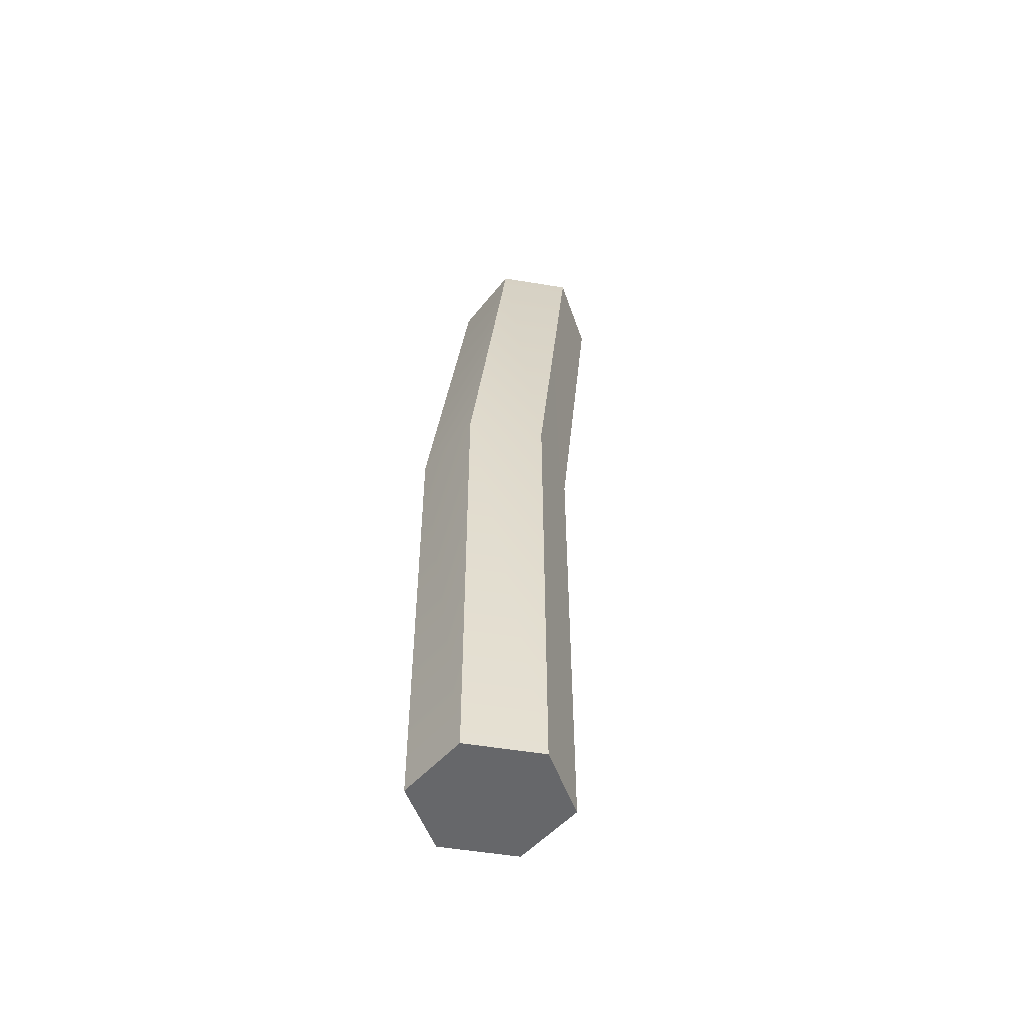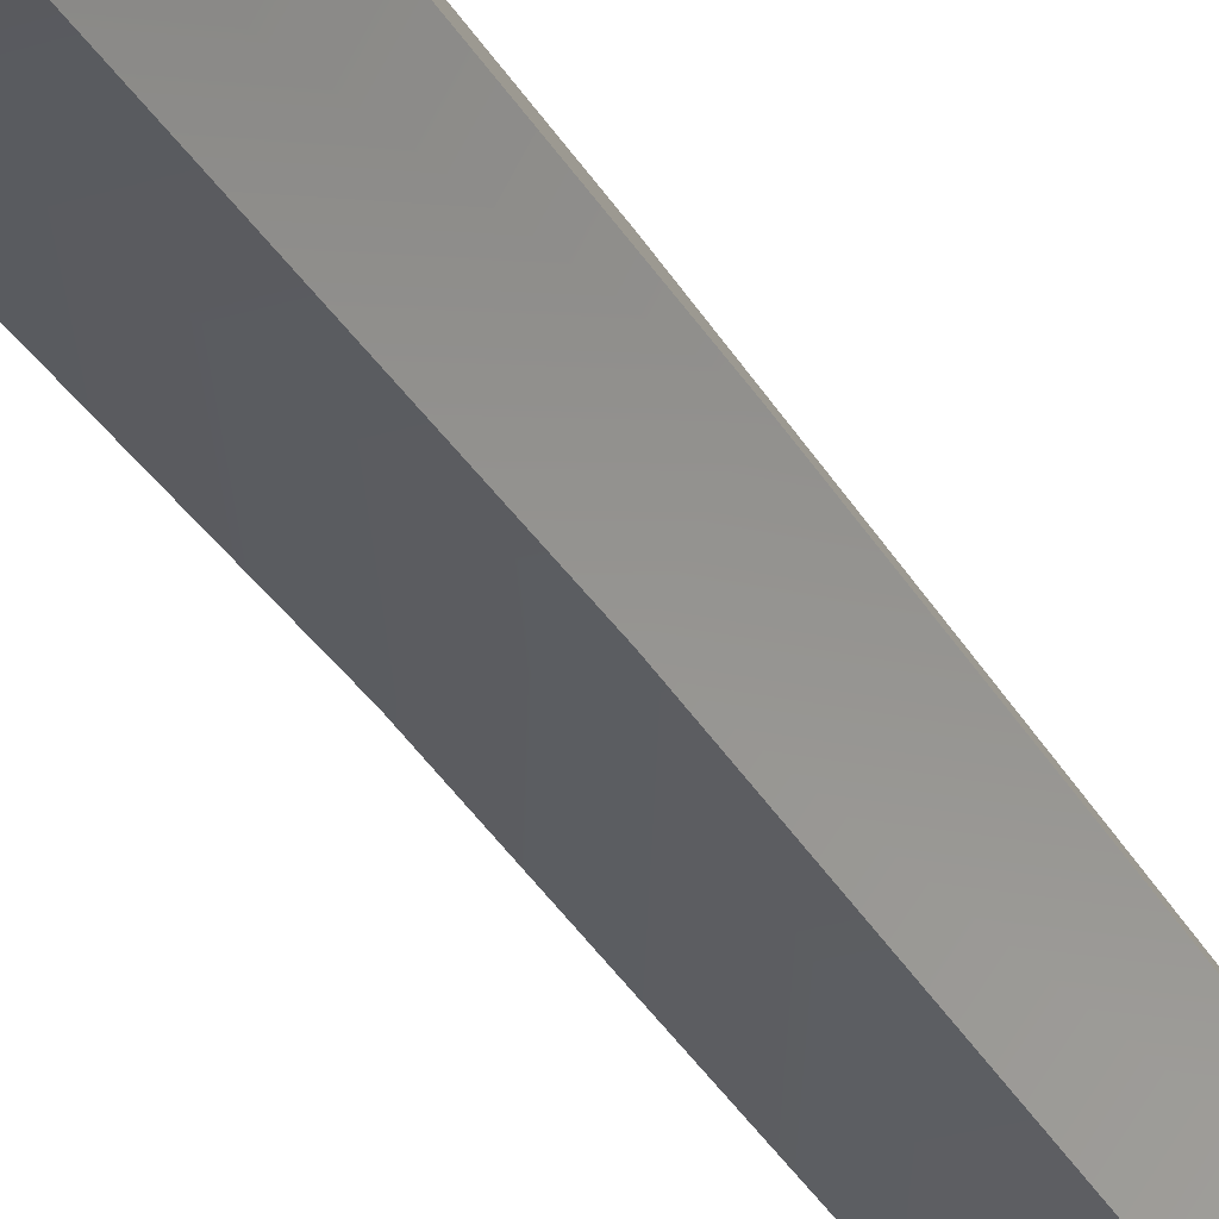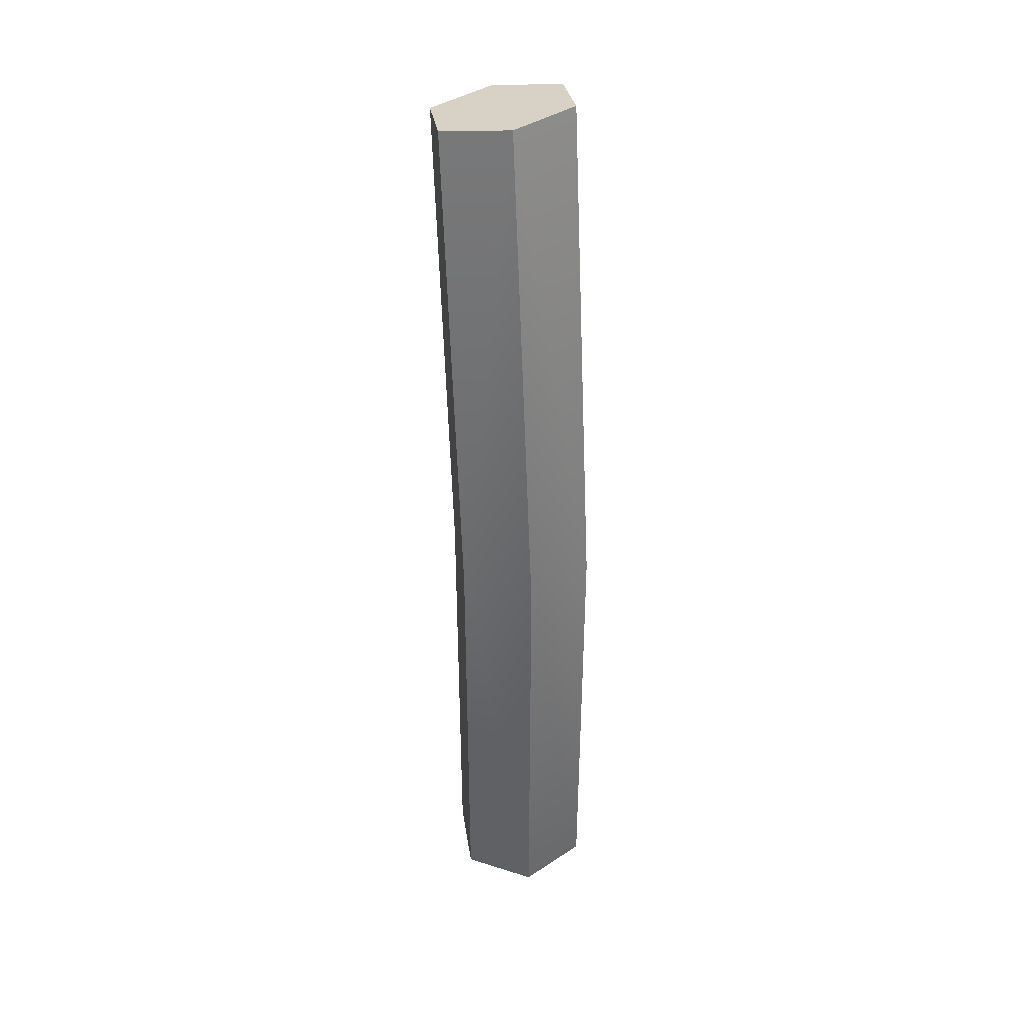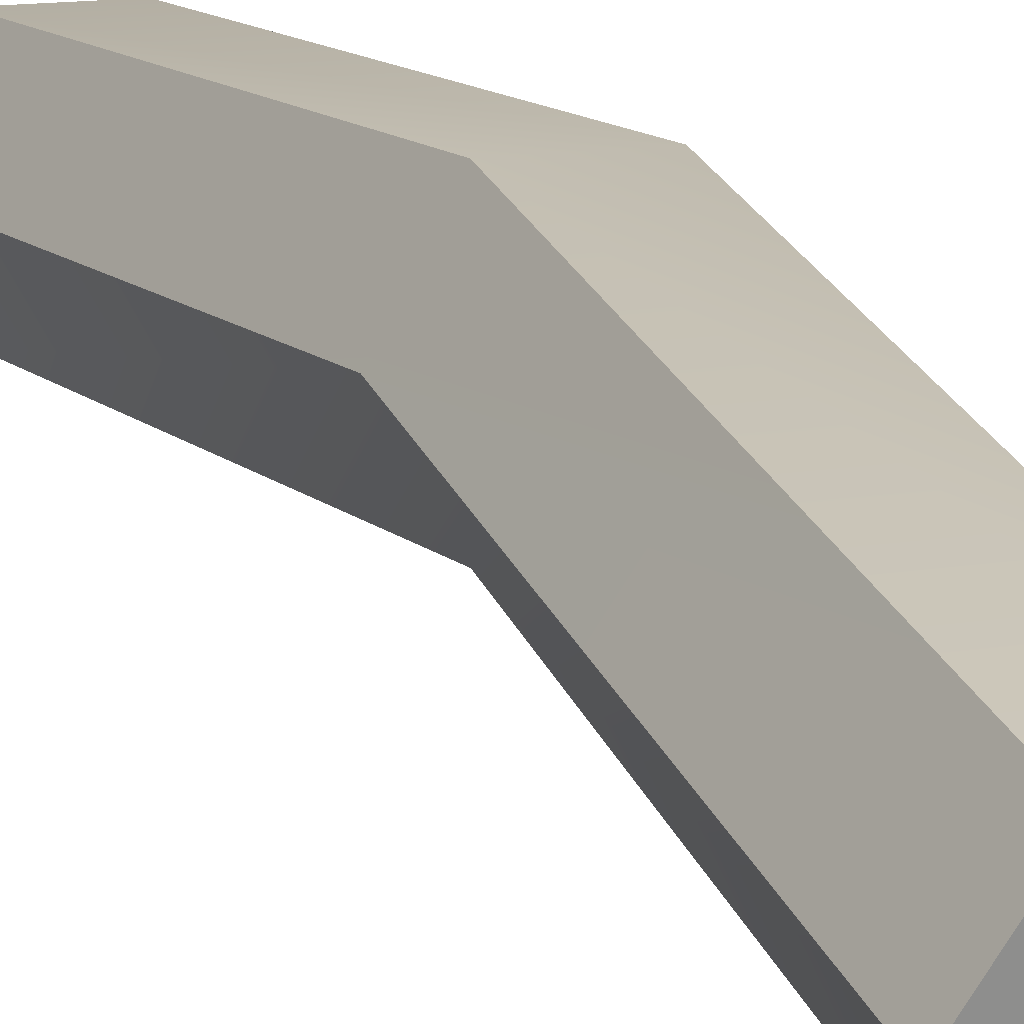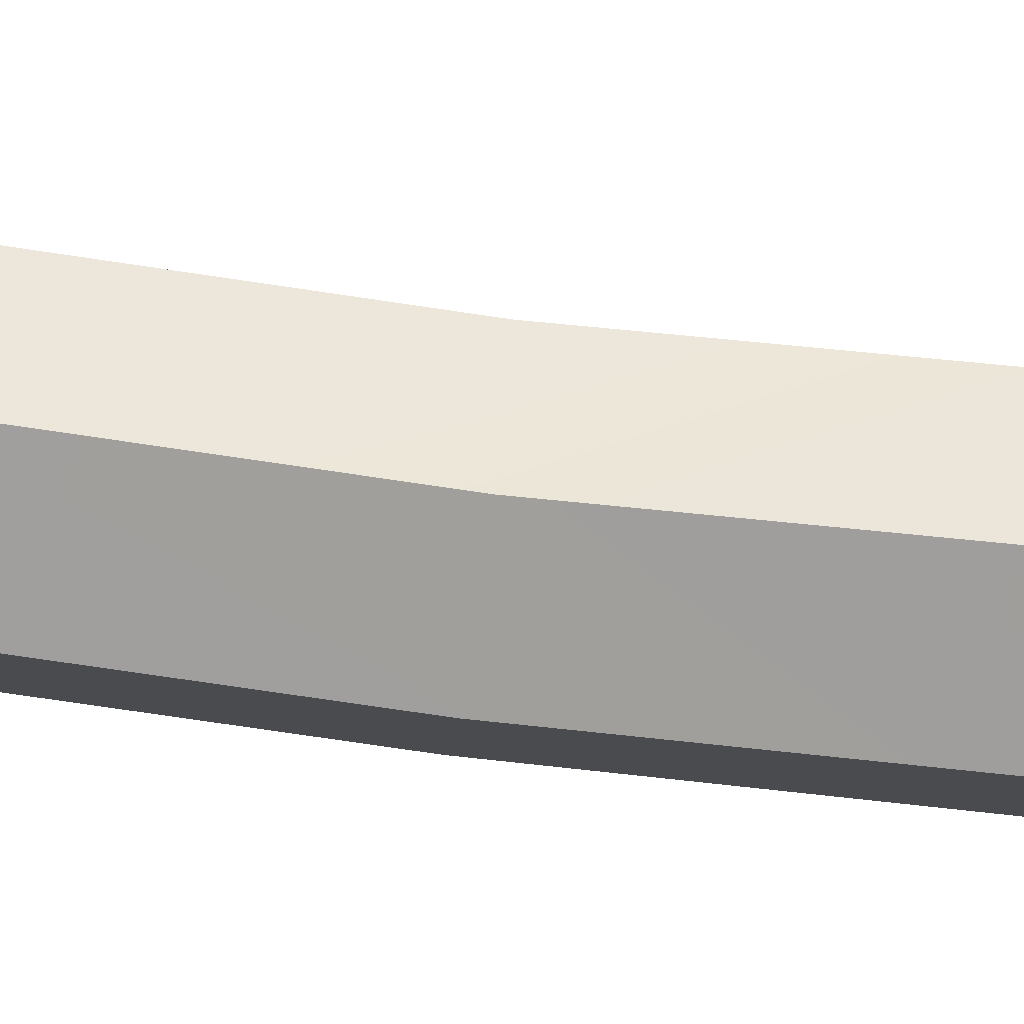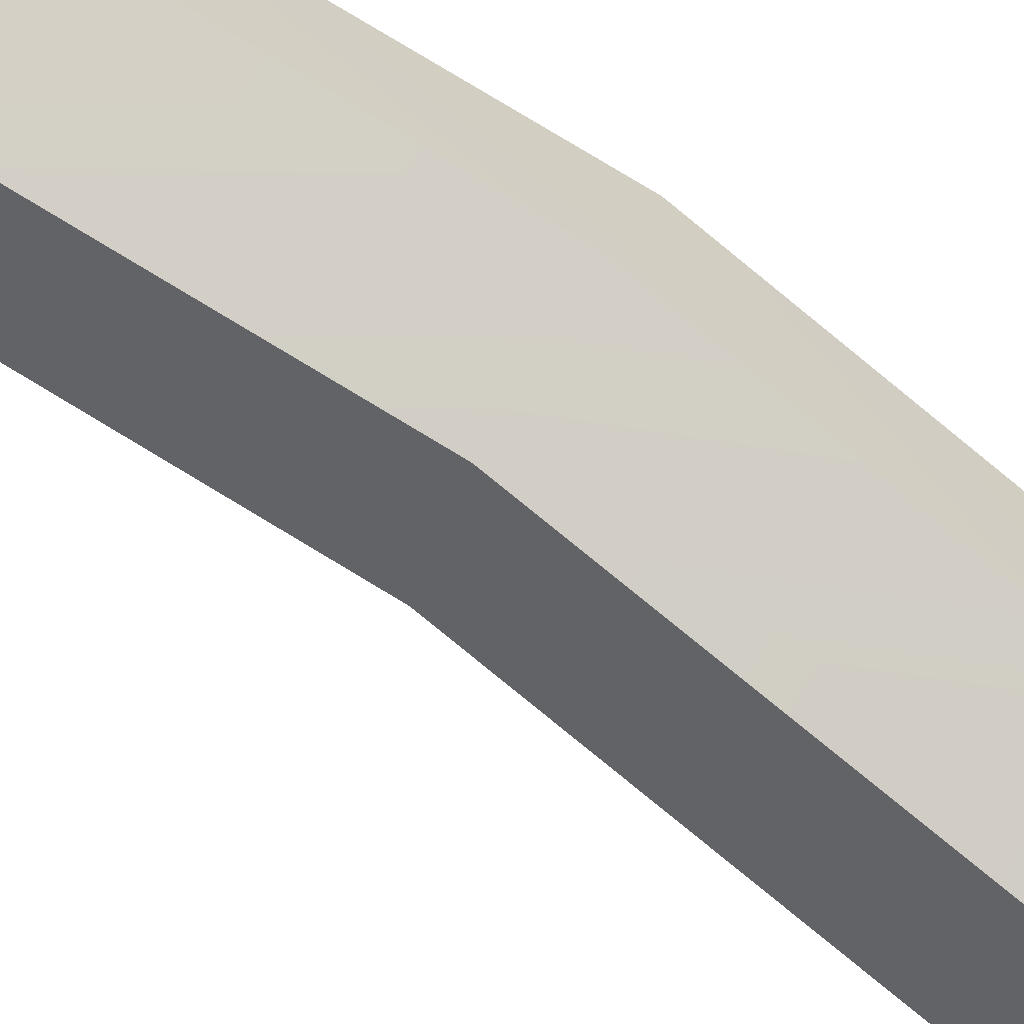
<metadata>
{"format":"obj","ext":"obj","renderer":"f3d","projection":"perspective","resolution":1024,"background":"white","views":[{"elev":-52.1,"azim":-10.2,"up":"+Y"},{"elev":-29.9,"azim":24.2,"up":"+Z"},{"elev":40.4,"azim":-38.8,"up":"+Y"},{"elev":11.2,"azim":155.1,"up":"+Z"},{"elev":-71.4,"azim":81.4,"up":"+Z"},{"elev":79.6,"azim":121.1,"up":"+Z"}]}
</metadata>
<code>
v 0.025 0 -0.0433
v -0.025 0 -0.0433
v -0.05 0 0
v -0.025 0 0.0433
v 0.025 0 0.0433
v 0.05 0 0
v 0.025 0.3072 -0.0433
v -0.025 0.3072 -0.0433
v -0.05 0.3072 0
v -0.025 0.3072 0.0433
v 0.025 0.3072 0.0433
v 0.05 0.3072 0
v 0.06035 0.6046 -0.1054
v 0.01035 0.6046 -0.1054
v -0.01465 0.6142 -0.0632
v 0.01035 0.6239 -0.02099
v 0.06035 0.6239 -0.02099
v 0.08535 0.6142 -0.0632
v 0.025 0 -0.0433
v 0.025 0 -0.0433
v 0.025 0 -0.0433
v -0.025 0 -0.0433
v -0.025 0 -0.0433
v -0.025 0 -0.0433
v -0.025 0 -0.0433
v -0.025 0 -0.0433
v -0.025 0 -0.0433
v -0.05 0 0
v -0.05 0 0
v -0.05 0 0
v -0.025 0 0.0433
v -0.025 0 0.0433
v -0.025 0 0.0433
v -0.025 0 0.0433
v 0.025 0 0.0433
v 0.025 0 0.0433
v 0.025 0 0.0433
v 0.025 0 0.0433
v 0.05 0 0
v 0.05 0 0
v 0.05 0 0
v 0.05 0 0
v 0.025 0.3072 -0.0433
v 0.025 0.3072 -0.0433
v 0.025 0.3072 -0.0433
v 0.025 0.3072 -0.0433
v 0.025 0.3072 -0.0433
v 0.025 0.3072 -0.0433
v -0.025 0.3072 -0.0433
v -0.025 0.3072 -0.0433
v -0.025 0.3072 -0.0433
v -0.025 0.3072 -0.0433
v -0.025 0.3072 -0.0433
v -0.05 0.3072 0
v -0.05 0.3072 0
v -0.05 0.3072 0
v -0.05 0.3072 0
v -0.05 0.3072 0
v -0.025 0.3072 0.0433
v -0.025 0.3072 0.0433
v -0.025 0.3072 0.0433
v -0.025 0.3072 0.0433
v 0.025 0.3072 0.0433
v 0.025 0.3072 0.0433
v 0.025 0.3072 0.0433
v 0.025 0.3072 0.0433
v 0.025 0.3072 0.0433
v 0.05 0.3072 0
v 0.05 0.3072 0
v 0.05 0.3072 0
v 0.05 0.3072 0
v 0.05 0.3072 0
v 0.06035 0.6046 -0.1054
v 0.06035 0.6046 -0.1054
v 0.01035 0.6046 -0.1054
v 0.01035 0.6046 -0.1054
v 0.01035 0.6046 -0.1054
v 0.01035 0.6046 -0.1054
v -0.01465 0.6142 -0.0632
v -0.01465 0.6142 -0.0632
v -0.01465 0.6142 -0.0632
v -0.01465 0.6142 -0.0632
v 0.01035 0.6239 -0.02099
v 0.01035 0.6239 -0.02099
v 0.01035 0.6239 -0.02099
v 0.01035 0.6239 -0.02099
v 0.01035 0.6239 -0.02099
v 0.06035 0.6239 -0.02099
v 0.06035 0.6239 -0.02099
v 0.06035 0.6239 -0.02099
v 0.08535 0.6142 -0.0632
v 0.08535 0.6142 -0.0632
v 0.08535 0.6142 -0.0632
v 0.08535 0.6142 -0.0632
v 0.08535 0.6142 -0.0632
v 0.08535 0.6142 -0.0632
f 21 25 45
f 46 24 51
f 23 3 52
f 53 28 56
f 30 34 57
f 58 33 62
f 32 38 10
f 59 37 64
f 36 42 65
f 66 41 69
f 40 1 70
f 71 19 44
f 20 6 26
f 39 5 27
f 35 4 2
f 31 29 22
f 74 78 92
f 77 82 93
f 81 85 94
f 84 89 95
f 50 14 47
f 48 75 13
f 55 15 8
f 49 79 76
f 61 87 9
f 54 86 80
f 60 11 16
f 83 63 90
f 67 12 17
f 88 68 96
f 72 7 18
f 91 43 73

</code>
